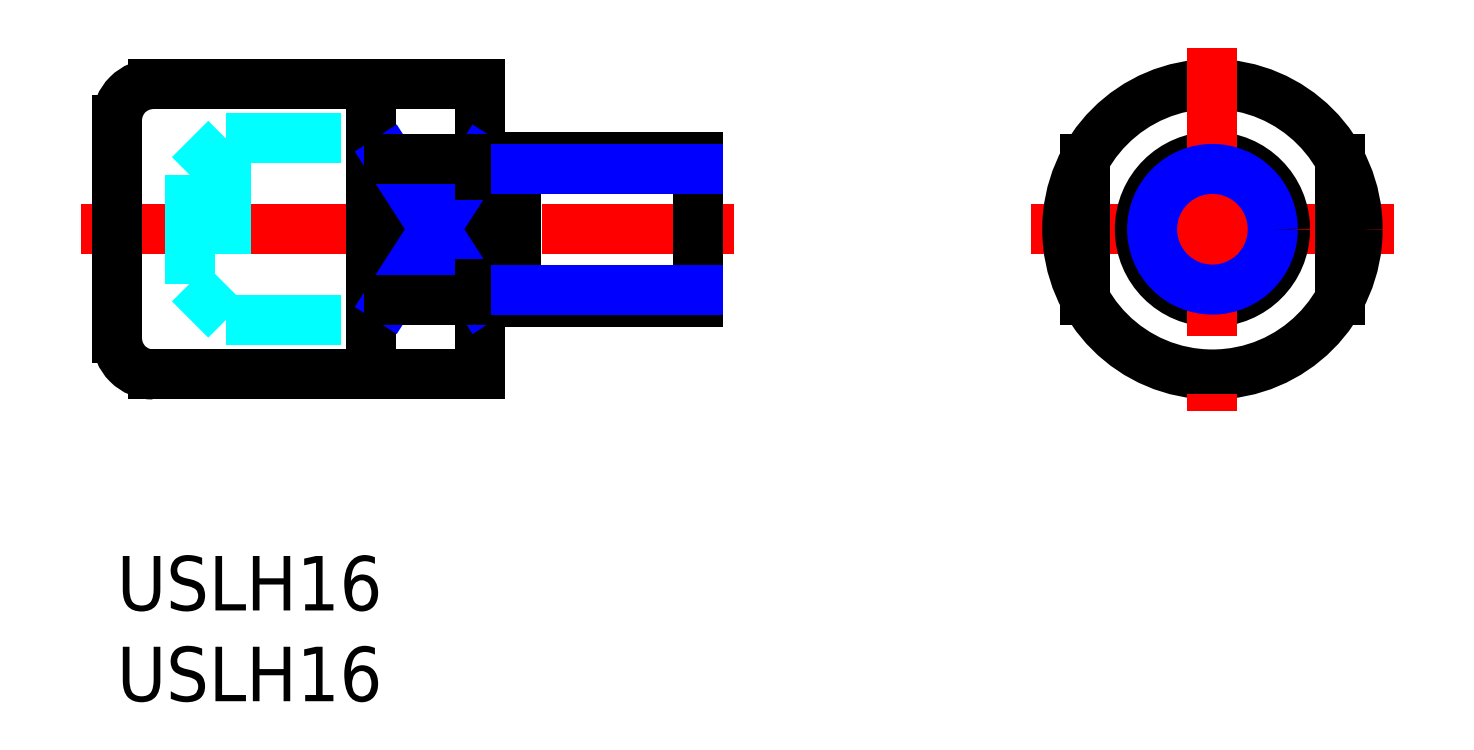
<metadata>
{"format":"dxf","ext":"dxf","renderer":"ezdxf+matplotlib","layout":"modelspace","background":"white","min_lineweight":24,"dpi":150}
</metadata>
<code>
0
SECTION
2
ENTITIES
0
INSERT
8
MSM_CONTINUOUS
2
*U3
10
0
20
0
30
0
0
INSERT
8
MSM_CONTINUOUS
2
*U4
10
0
20
0
30
0
0
LINE
8
MSM_CENTER
10
-2
20
18
30
0
11
34
21
18
31
0
0
LINE
8
MSM_CONTINUOUS
10
22
20
14
30
0
11
32
21
14
31
0
0
LINE
8
MSM_CONTINUOUS
10
22
20
22
30
0
11
32
21
22
31
0
0
LINE
8
MSM_CONTINUOUS
10
2
20
10
30
0
11
20
21
10
31
0
0
LINE
8
MSM_CONTINUOUS
10
2
20
26
30
0
11
20
21
26
31
0
0
LINE
8
MSM_DASHED
10
6
20
23
30
0
11
14
21
23
31
0
0
LINE
8
MSM_CONTINUOUS
10
1.8e-15
20
24
30
0
11
1.8e-15
21
12
31
0
0
ARC
8
MSM_CONTINUOUS
10
2
20
12
30
0
40
2
50
180
51
270
0
ARC
8
MSM_CONTINUOUS
10
2
20
24
30
0
40
2
50
90
51
180
0
LINE
8
MSM_DASHED
10
4
20
21
30
0
11
6
21
23
31
0
0
LINE
8
MSM_CONTINUOUS
10
22
20
22
30
0
11
22
21
14
31
0
0
LINE
8
MSM_CONTINUOUS
10
20
20
26
30
0
11
20
21
10
31
0
0
LINE
8
MSM_CONTINUOUS
10
14
20
10
30
0
11
14
21
26
31
0
0
LINE
8
MSM_CONTINUOUS
10
15
20
21.87
30
0
11
15
21
14.13
31
0
0
LINE
8
MSM_NARROW
10
15
20
14.13
30
0
11
20
21
21.87
31
0
0
LINE
8
MSM_NARROW
10
15
20
21.87
30
0
11
20
21
14.13
31
0
0
LINE
8
MSM_CONTINUOUS
10
20
20
14.13
30
0
11
15
21
14.13
31
0
0
LINE
8
MSM_CONTINUOUS
10
32
20
22
30
0
11
32
21
14
31
0
0
LINE
8
MSM_CENTER
10
70.35
20
18
30
0
11
50.35
21
18
31
0
0
CIRCLE
8
MSM_CONTINUOUS
10
60.35
20
18
30
0
40
4
0
CIRCLE
8
MSM_CONTINUOUS
10
60.35
20
18
30
0
40
8
0
LINE
8
MSM_CENTER
10
60.35
20
28
30
0
11
60.35
21
8
31
0
0
LINE
8
MSM_CONTINUOUS
10
53.35
20
21.87
30
0
11
53.35
21
14.13
31
0
0
LINE
8
MSM_CONTINUOUS
10
67.35
20
21.87
30
0
11
67.35
21
14.13
31
0
0
LINE
8
MSM_CONTINUOUS
10
20
20
21.87
30
0
11
15
21
21.87
31
0
0
LINE
8
MSM_DASHED
10
4
20
15
30
0
11
4
21
21
31
0
0
LINE
8
MSM_DASHED
10
4
20
15
30
0
11
6
21
13
31
0
0
LINE
8
MSM_DASHED
10
6
20
13
30
0
11
14
21
13
31
0
0
LINE
8
MSM_DASHED
10
6
20
23
30
0
11
6
21
13
31
0
0
LINE
8
MSM_CONTINUOUS
10
20
20
21
30
0
11
22
21
21
31
0
0
LINE
8
MSM_CONTINUOUS
10
20
20
15
30
0
11
22
21
15
31
0
0
LINE
8
MSM_NARROW
10
22
20
21.32
30
0
11
32
21
21.32
31
0
0
LINE
8
MSM_NARROW
10
22
20
14.68
30
0
11
32
21
14.68
31
0
0
CIRCLE
8
MSM_NARROW
10
60.35
20
18
30
0
40
3.324
0
ENDSEC
0
EOF

</code>
